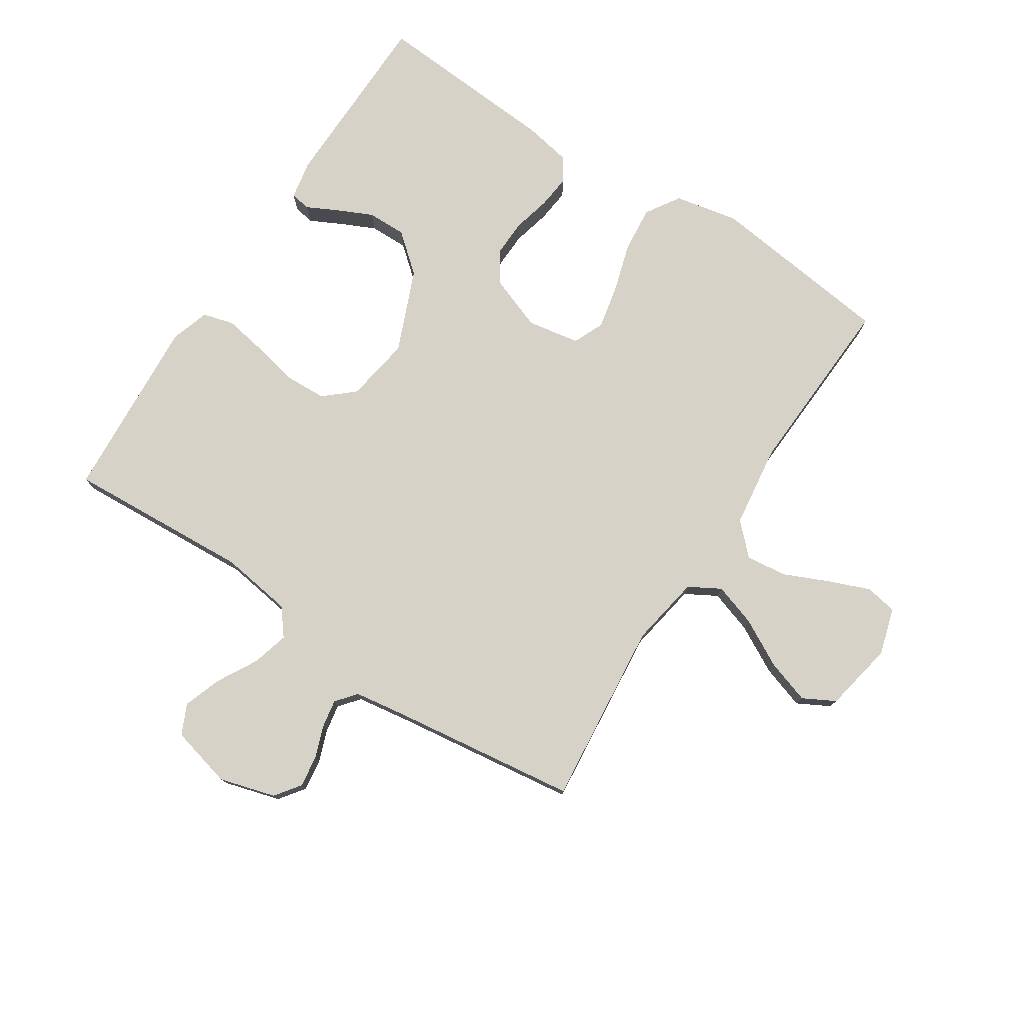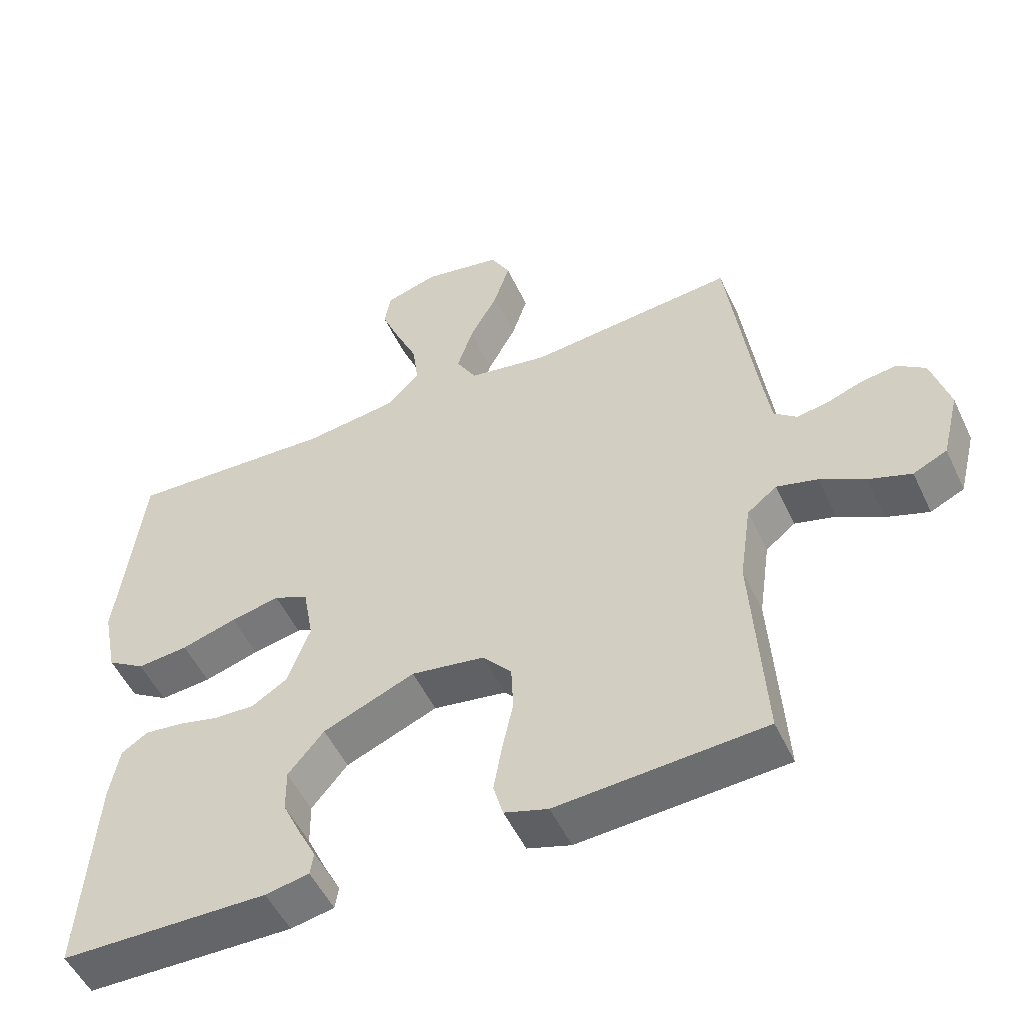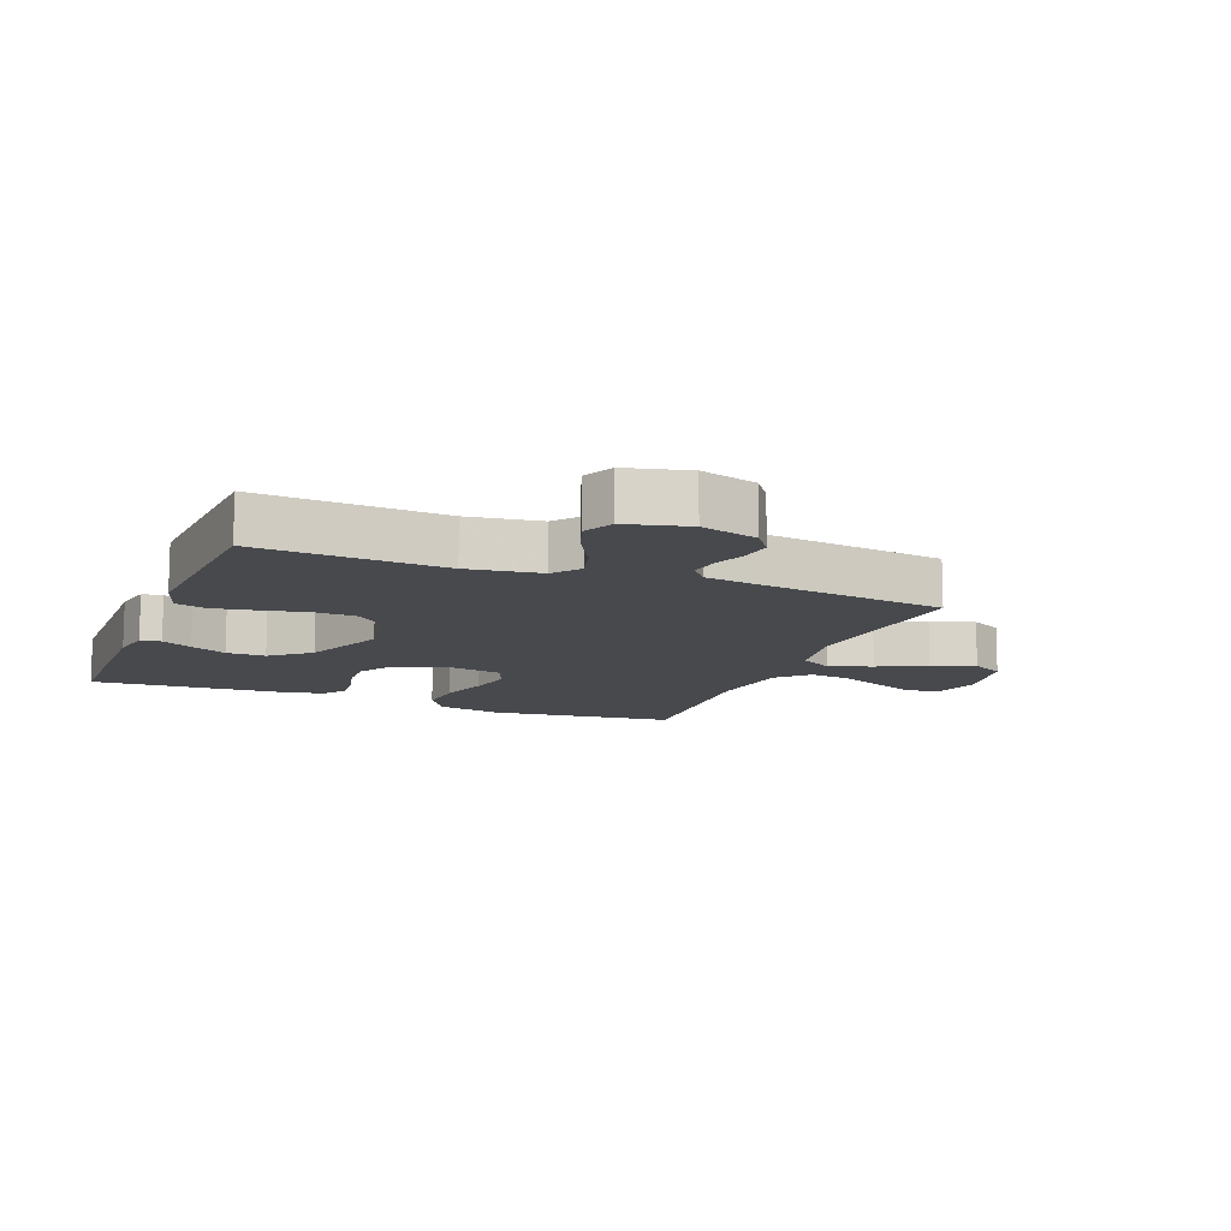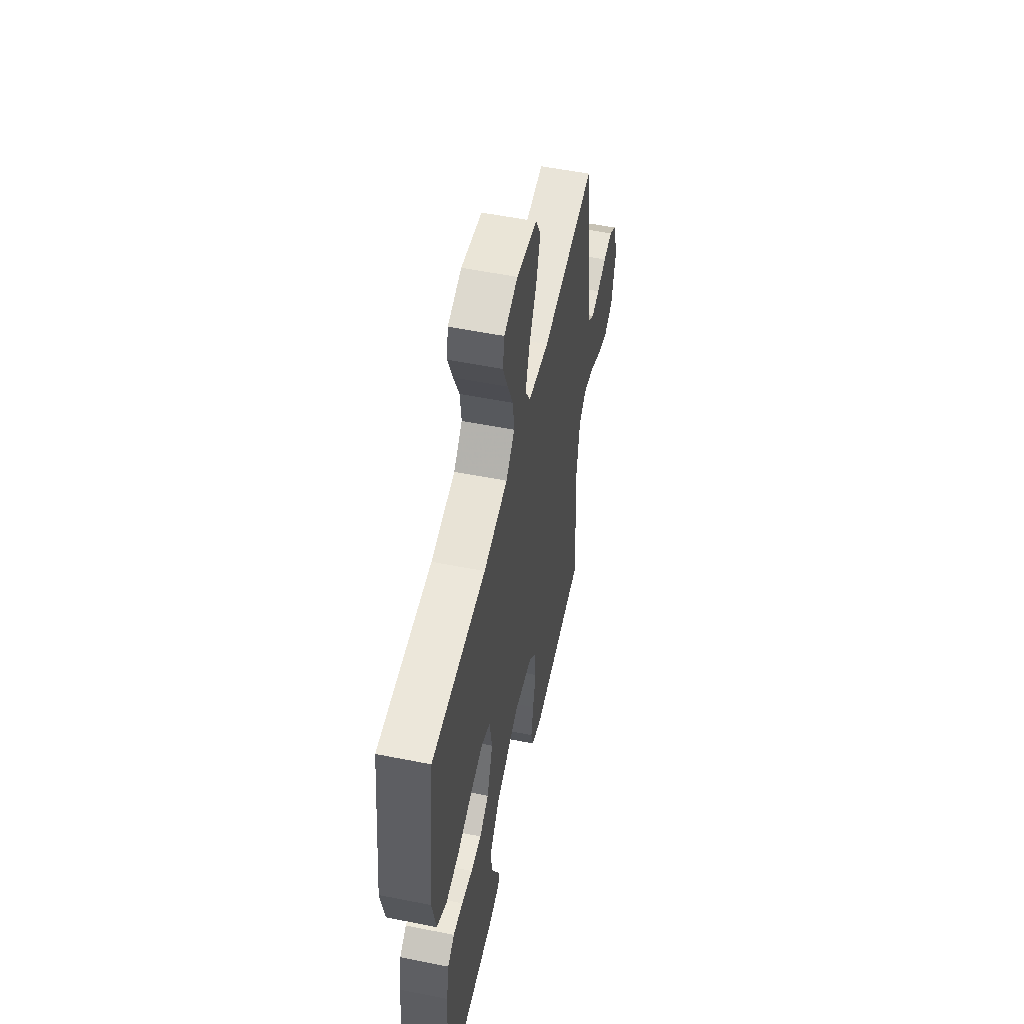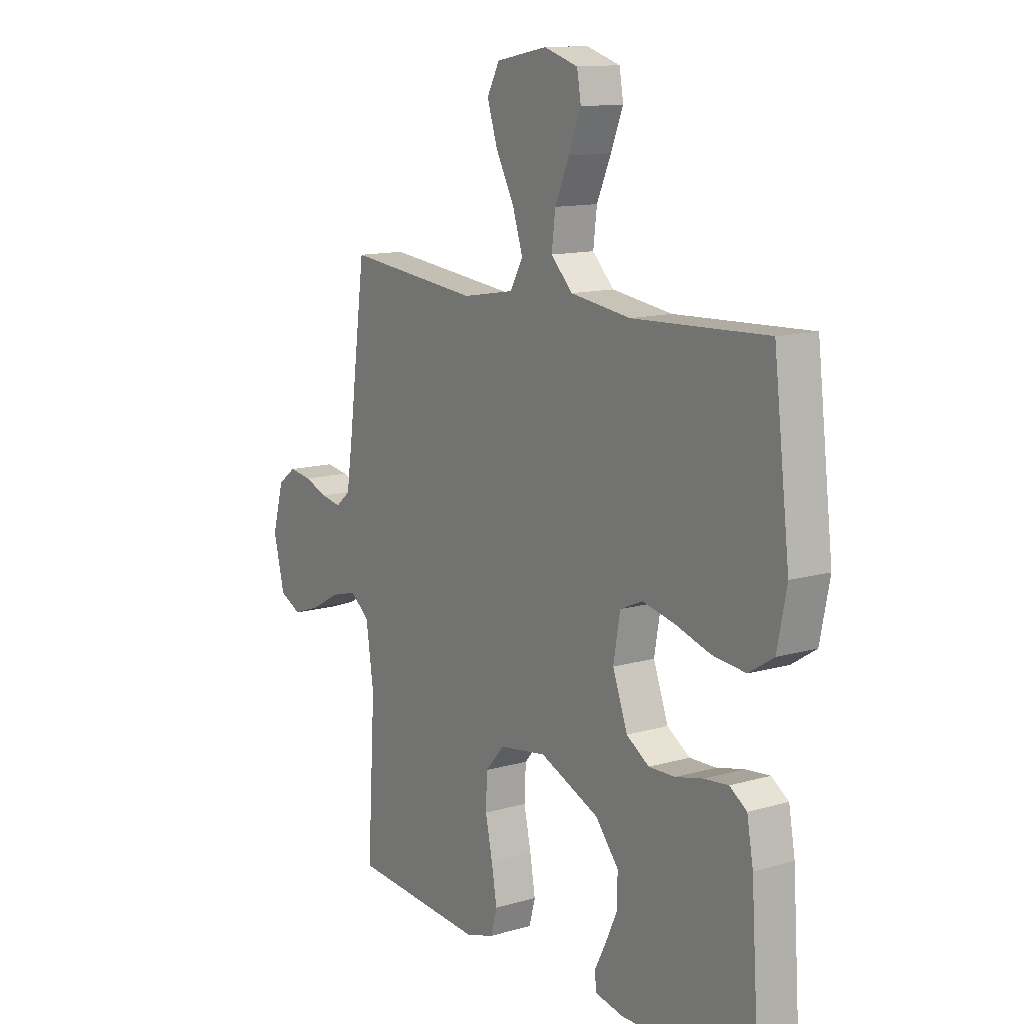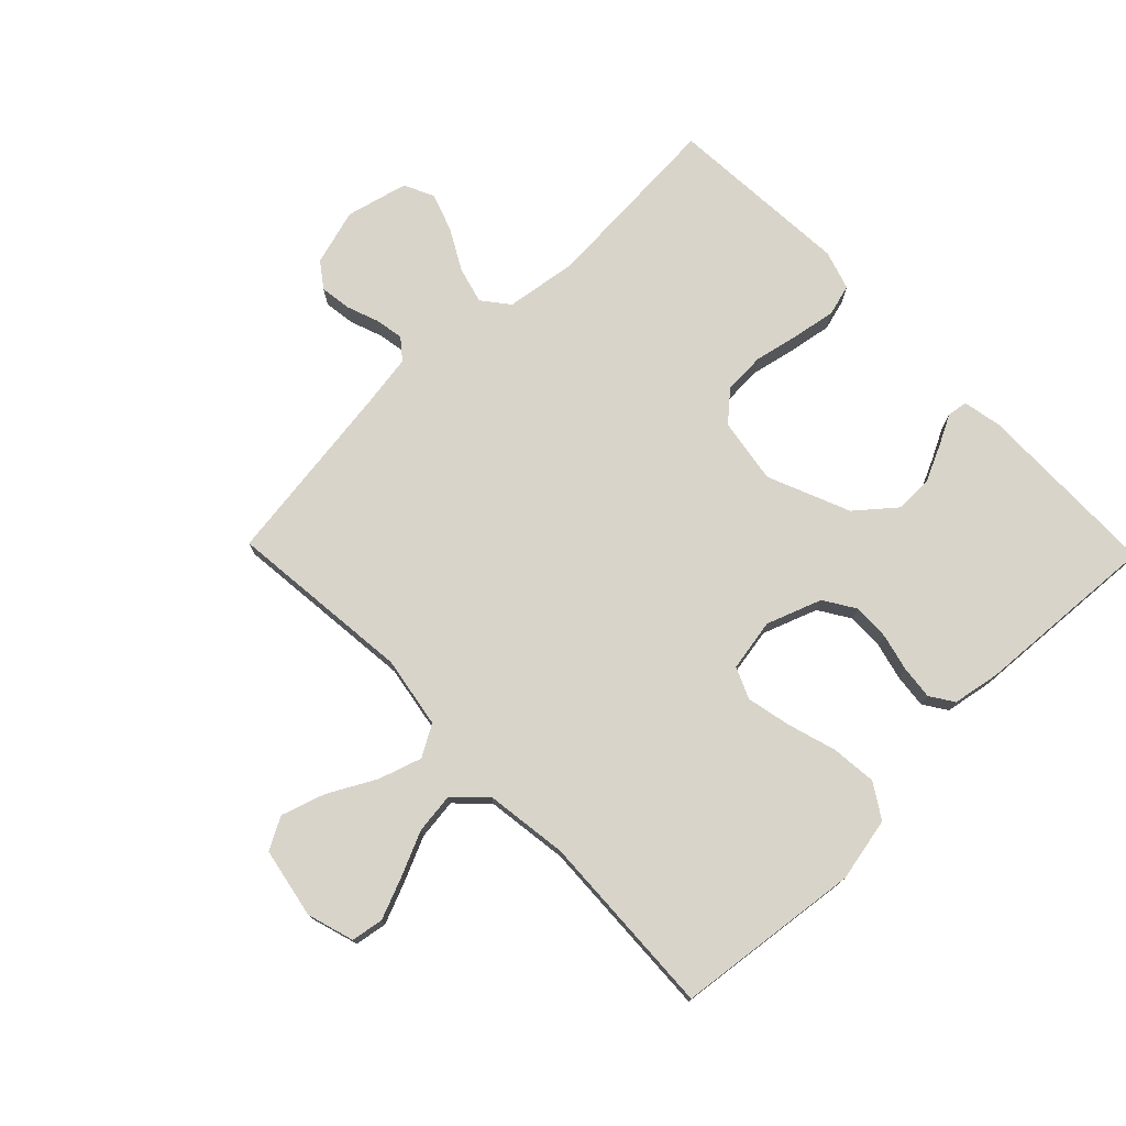
<metadata>
{"format":"obj","ext":"obj","renderer":"f3d","projection":"perspective","resolution":1024,"background":"white","views":[{"elev":77.5,"azim":-56.9,"up":"+Y"},{"elev":-52.1,"azim":-155.2,"up":"+Z"},{"elev":-12.0,"azim":-111.6,"up":"+Y"},{"elev":54.0,"azim":102.0,"up":"+Z"},{"elev":12.7,"azim":56.3,"up":"+Z"},{"elev":75.7,"azim":45.8,"up":"+Y"}]}
</metadata>
<code>
v 0.5 0.07 -0.5
v 0.2 0.07 -0.505
v 0.137 0.07 -0.493
v 0.132 0.07 -0.46
v 0.157 0.07 -0.411
v 0.184 0.07 -0.353
v 0.185 0.07 -0.29
v 0.133 0.07 -0.228
v 0 0.07 -0.173
v -0.106 0.07 -0.19
v -0.148 0.07 -0.238
v -0.151 0.07 -0.306
v -0.135 0.07 -0.38
v -0.123 0.07 -0.449
v -0.137 0.07 -0.499
v -0.2 0.07 -0.519
v -0.5 0.07 -0.5
v -0.482 0.07 -0.2
v -0.499 0.07 -0.083
v -0.542 0.07 -0.049
v -0.601 0.07 -0.065
v -0.666 0.07 -0.101
v -0.728 0.07 -0.123
v -0.777 0.07 -0.1
v -0.802 0.07 0
v -0.776 0.07 0.091
v -0.735 0.07 0.121
v -0.684 0.07 0.114
v -0.632 0.07 0.095
v -0.586 0.07 0.087
v -0.553 0.07 0.114
v -0.54 0.07 0.2
v -0.5 0.07 0.5
v -0.2 0.07 0.47
v -0.084 0.07 0.49
v -0.055 0.07 0.541
v -0.078 0.07 0.611
v -0.119 0.07 0.687
v -0.142 0.07 0.758
v -0.114 0.07 0.81
v 0 0.07 0.832
v 0.076 0.07 0.809
v 0.085 0.07 0.757
v 0.058 0.07 0.69
v 0.026 0.07 0.618
v 0.018 0.07 0.552
v 0.066 0.07 0.504
v 0.2 0.07 0.486
v 0.5 0.07 0.5
v 0.536 0.07 0.2
v 0.515 0.07 0.096
v 0.46 0.07 0.061
v 0.386 0.07 0.068
v 0.306 0.07 0.092
v 0.235 0.07 0.107
v 0.185 0.07 0.085
v 0.17 0.07 0
v 0.203 0.07 -0.089
v 0.254 0.07 -0.121
v 0.313 0.07 -0.119
v 0.374 0.07 -0.104
v 0.428 0.07 -0.098
v 0.466 0.07 -0.123
v 0.48 0.07 -0.2
v 0.5 0 -0.5
v 0.2 0 -0.505
v 0.137 0 -0.493
v 0.132 0 -0.46
v 0.157 0 -0.411
v 0.184 0 -0.353
v 0.185 0 -0.29
v 0.133 0 -0.228
v 0 0 -0.173
v -0.106 0 -0.19
v -0.148 0 -0.238
v -0.151 0 -0.306
v -0.135 0 -0.38
v -0.123 0 -0.449
v -0.137 0 -0.499
v -0.2 0 -0.519
v -0.5 0 -0.5
v -0.482 0 -0.2
v -0.499 0 -0.083
v -0.542 0 -0.049
v -0.601 0 -0.065
v -0.666 0 -0.101
v -0.728 0 -0.123
v -0.777 0 -0.1
v -0.802 0 0
v -0.776 0 0.091
v -0.735 0 0.121
v -0.684 0 0.114
v -0.632 0 0.095
v -0.586 0 0.087
v -0.553 0 0.114
v -0.54 0 0.2
v -0.5 0 0.5
v -0.2 0 0.47
v -0.084 0 0.49
v -0.055 0 0.541
v -0.078 0 0.611
v -0.119 0 0.687
v -0.142 0 0.758
v -0.114 0 0.81
v 0 0 0.832
v 0.076 0 0.809
v 0.085 0 0.757
v 0.058 0 0.69
v 0.026 0 0.618
v 0.018 0 0.552
v 0.066 0 0.504
v 0.2 0 0.486
v 0.5 0 0.5
v 0.536 0 0.2
v 0.515 0 0.096
v 0.46 0 0.061
v 0.386 0 0.068
v 0.306 0 0.092
v 0.235 0 0.107
v 0.185 0 0.085
v 0.17 0 0
v 0.203 0 -0.089
v 0.254 0 -0.121
v 0.313 0 -0.119
v 0.374 0 -0.104
v 0.428 0 -0.098
v 0.466 0 -0.123
v 0.48 0 -0.2
f 60 61 62 63
f 59 60 63 64
f 51 52 53 54
f 51 54 55
f 48 49 50 51
f 47 48 51 55
f 46 47 55 56
f 42 43 44 45
f 40 41 42 45
f 40 45 46
f 37 38 39 40
f 36 37 40 46
f 35 36 46 56
f 32 33 34
f 31 32 34 35
f 30 31 35 56
f 26 27 28 29
f 26 29 30
f 25 26 30
f 21 22 23 24
f 20 21 24 25
f 15 16 17 18
f 15 18 19
f 12 13 14 15
f 12 15 19
f 11 12 19 20
f 2 3 4 5
f 2 5 6
f 59 64 1 2
f 58 59 2 6
f 25 30 56 57
f 20 25 57 58
f 10 11 20
f 9 10 20 58
f 8 9 58
f 7 8 58
f 6 7 58
f 127 126 125 124
f 128 127 124 123
f 118 117 116 115
f 119 118 115
f 115 114 113 112
f 119 115 112 111
f 120 119 111 110
f 109 108 107 106
f 109 106 105 104
f 110 109 104
f 104 103 102 101
f 110 104 101 100
f 120 110 100 99
f 98 97 96
f 99 98 96 95
f 120 99 95 94
f 93 92 91 90
f 94 93 90
f 94 90 89
f 88 87 86 85
f 89 88 85 84
f 82 81 80 79
f 83 82 79
f 79 78 77 76
f 83 79 76
f 84 83 76 75
f 69 68 67 66
f 70 69 66
f 66 65 128 123
f 70 66 123 122
f 121 120 94 89
f 122 121 89 84
f 84 75 74
f 122 84 74 73
f 122 73 72
f 122 72 71
f 122 71 70
f 1 65 66 2
f 2 66 67 3
f 3 67 68 4
f 4 68 69 5
f 5 69 70 6
f 6 70 71 7
f 7 71 72 8
f 8 72 73 9
f 9 73 74 10
f 10 74 75 11
f 11 75 76 12
f 12 76 77 13
f 13 77 78 14
f 14 78 79 15
f 15 79 80 16
f 16 80 81 17
f 17 81 82 18
f 18 82 83 19
f 19 83 84 20
f 20 84 85 21
f 21 85 86 22
f 22 86 87 23
f 23 87 88 24
f 24 88 89 25
f 25 89 90 26
f 26 90 91 27
f 27 91 92 28
f 28 92 93 29
f 29 93 94 30
f 30 94 95 31
f 31 95 96 32
f 32 96 97 33
f 33 97 98 34
f 34 98 99 35
f 35 99 100 36
f 36 100 101 37
f 37 101 102 38
f 38 102 103 39
f 39 103 104 40
f 40 104 105 41
f 41 105 106 42
f 42 106 107 43
f 43 107 108 44
f 44 108 109 45
f 45 109 110 46
f 46 110 111 47
f 47 111 112 48
f 48 112 113 49
f 49 113 114 50
f 50 114 115 51
f 51 115 116 52
f 52 116 117 53
f 53 117 118 54
f 54 118 119 55
f 55 119 120 56
f 56 120 121 57
f 57 121 122 58
f 58 122 123 59
f 59 123 124 60
f 60 124 125 61
f 61 125 126 62
f 62 126 127 63
f 63 127 128 64
f 64 128 65 1

</code>
